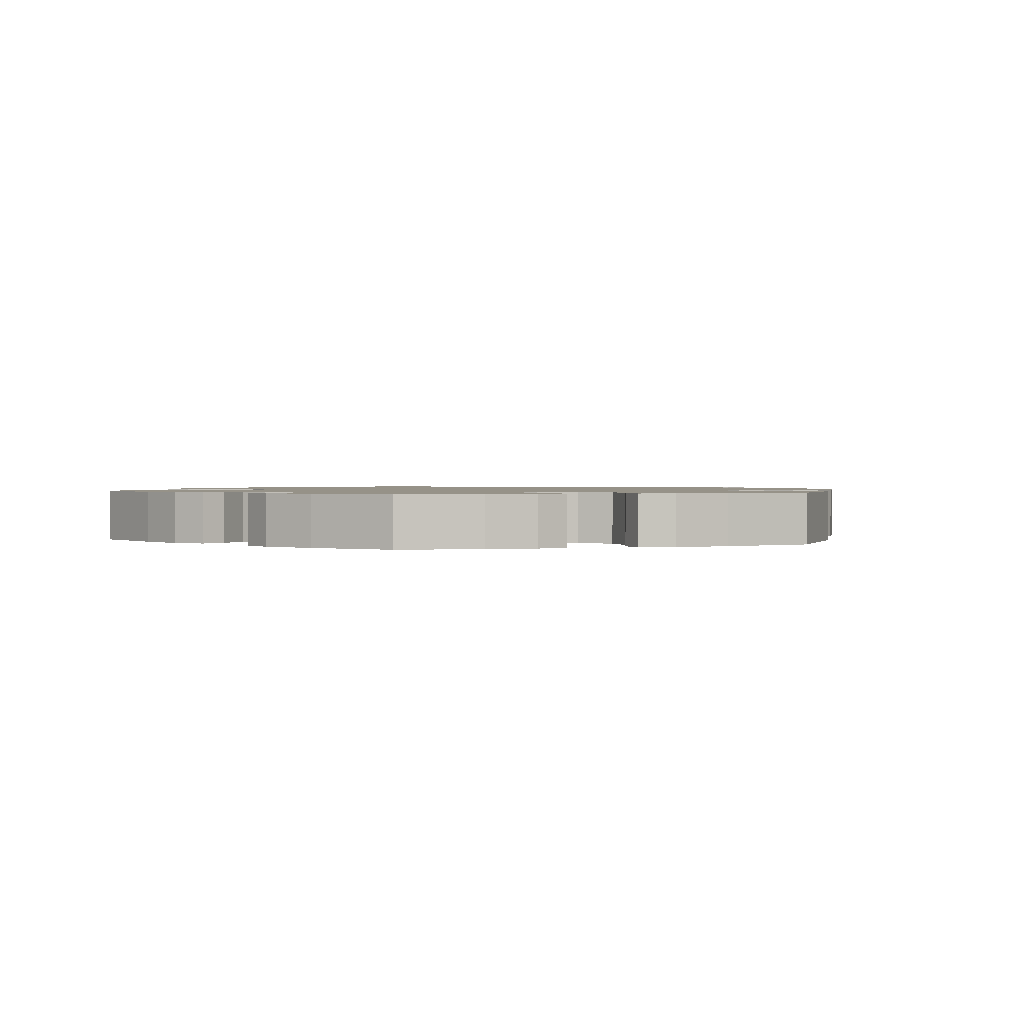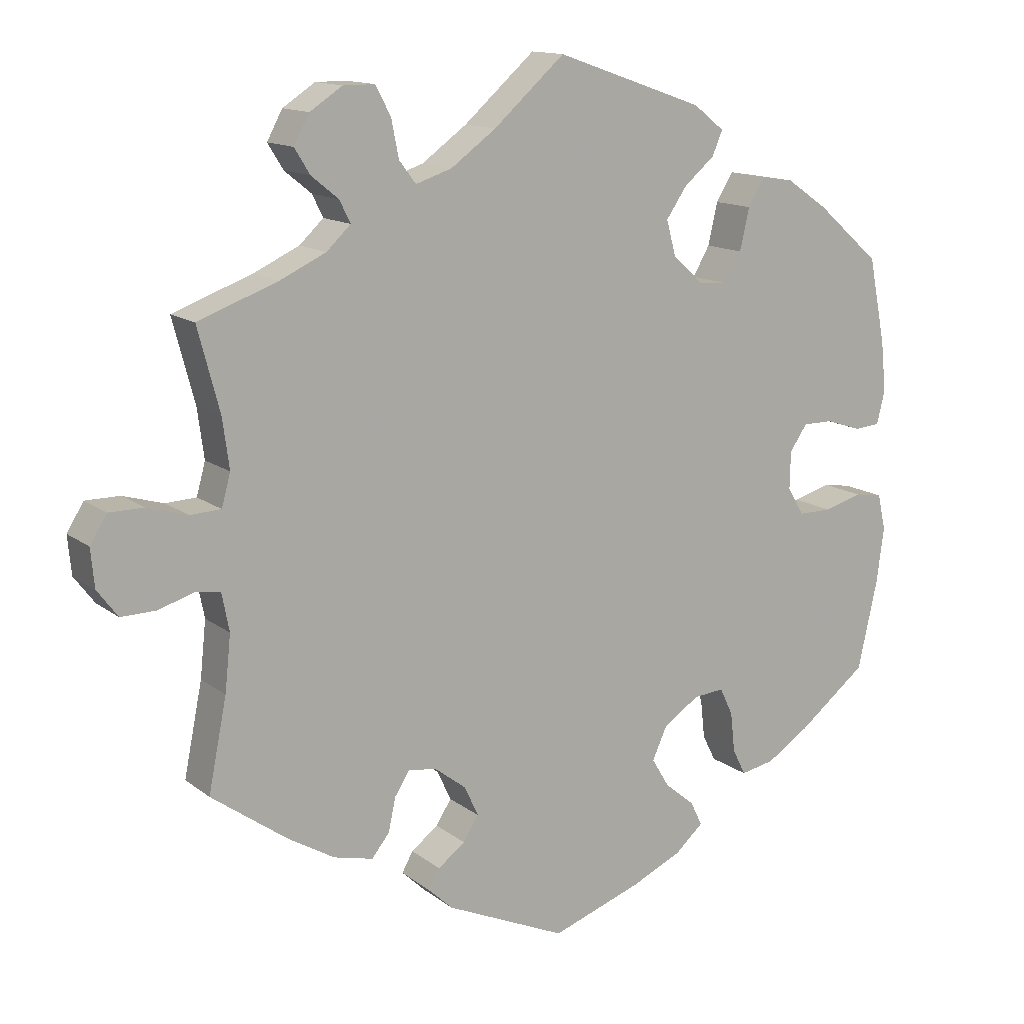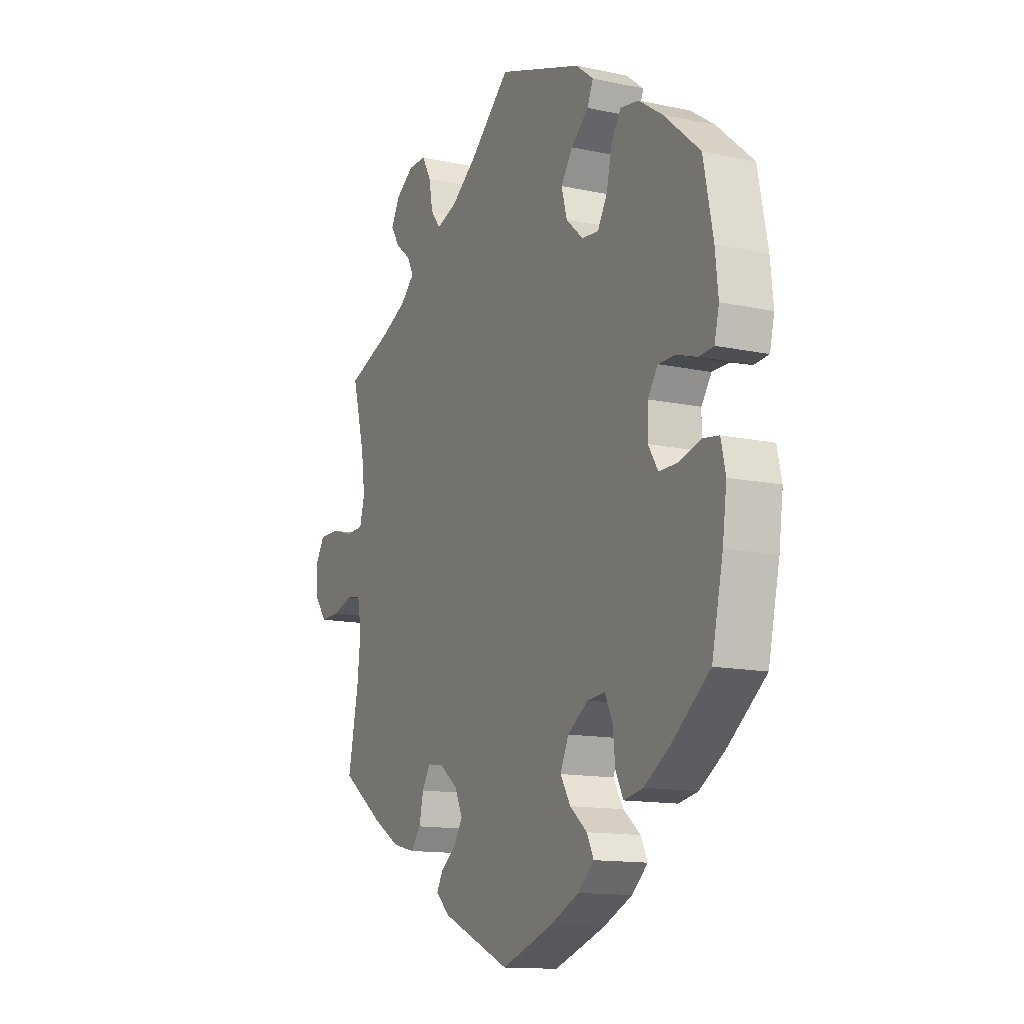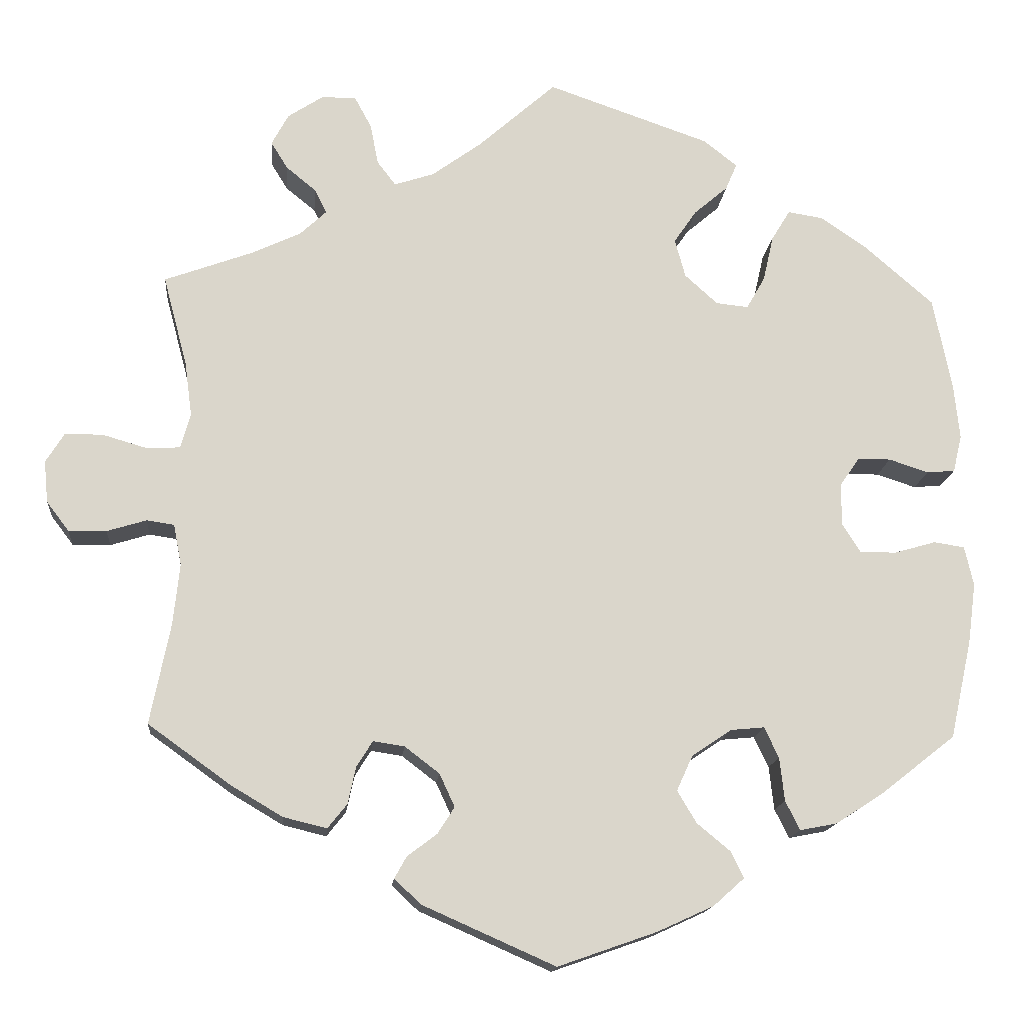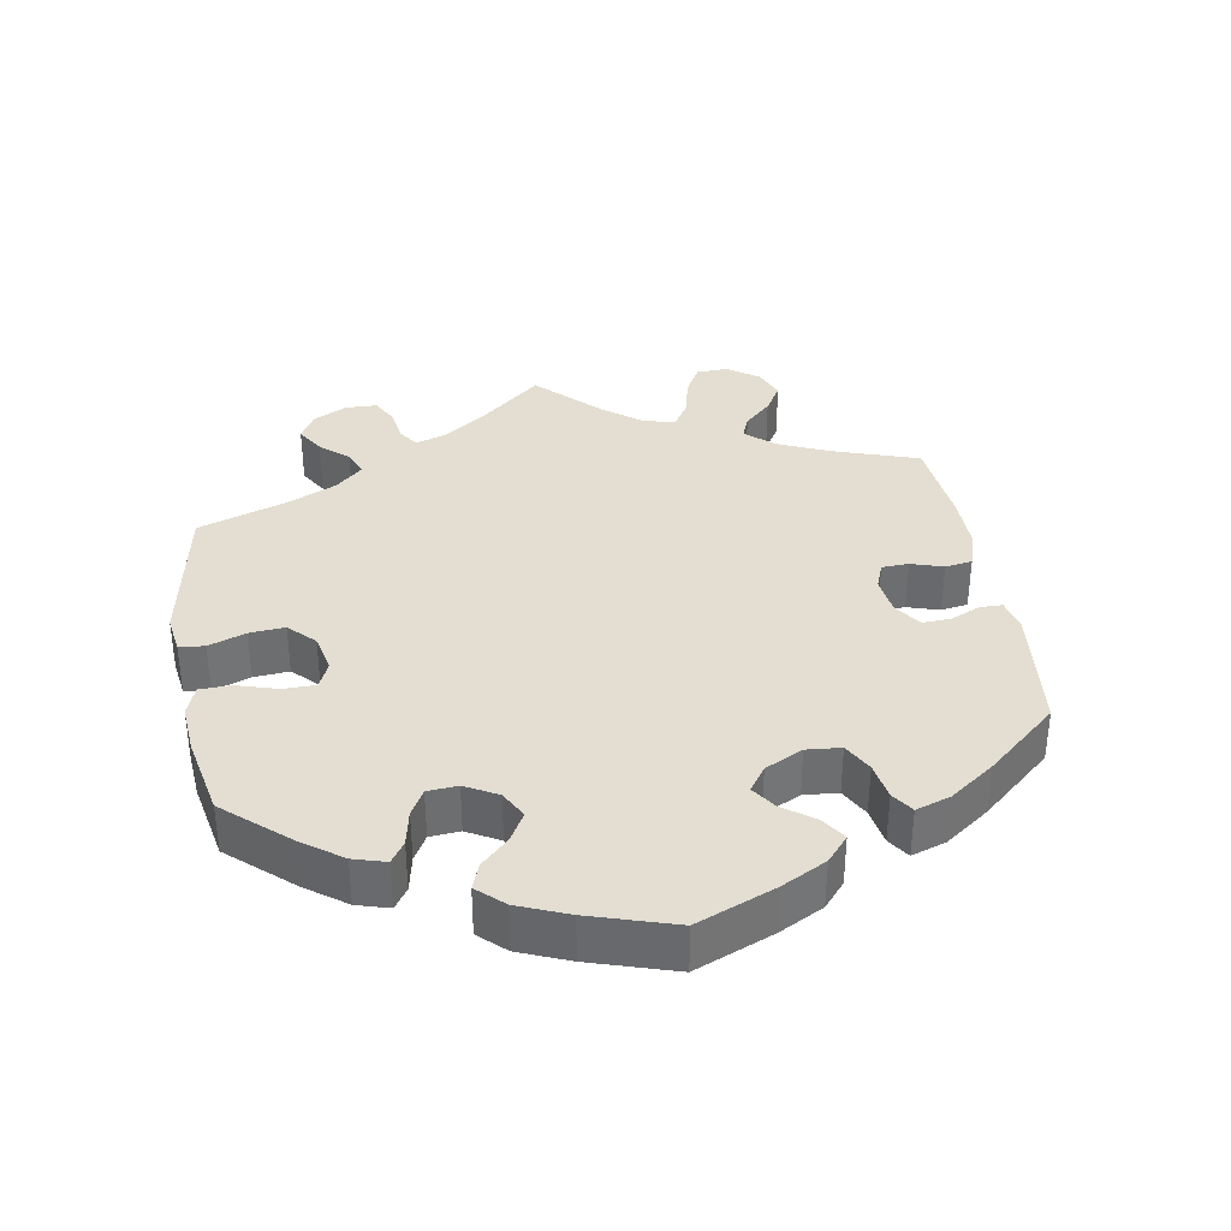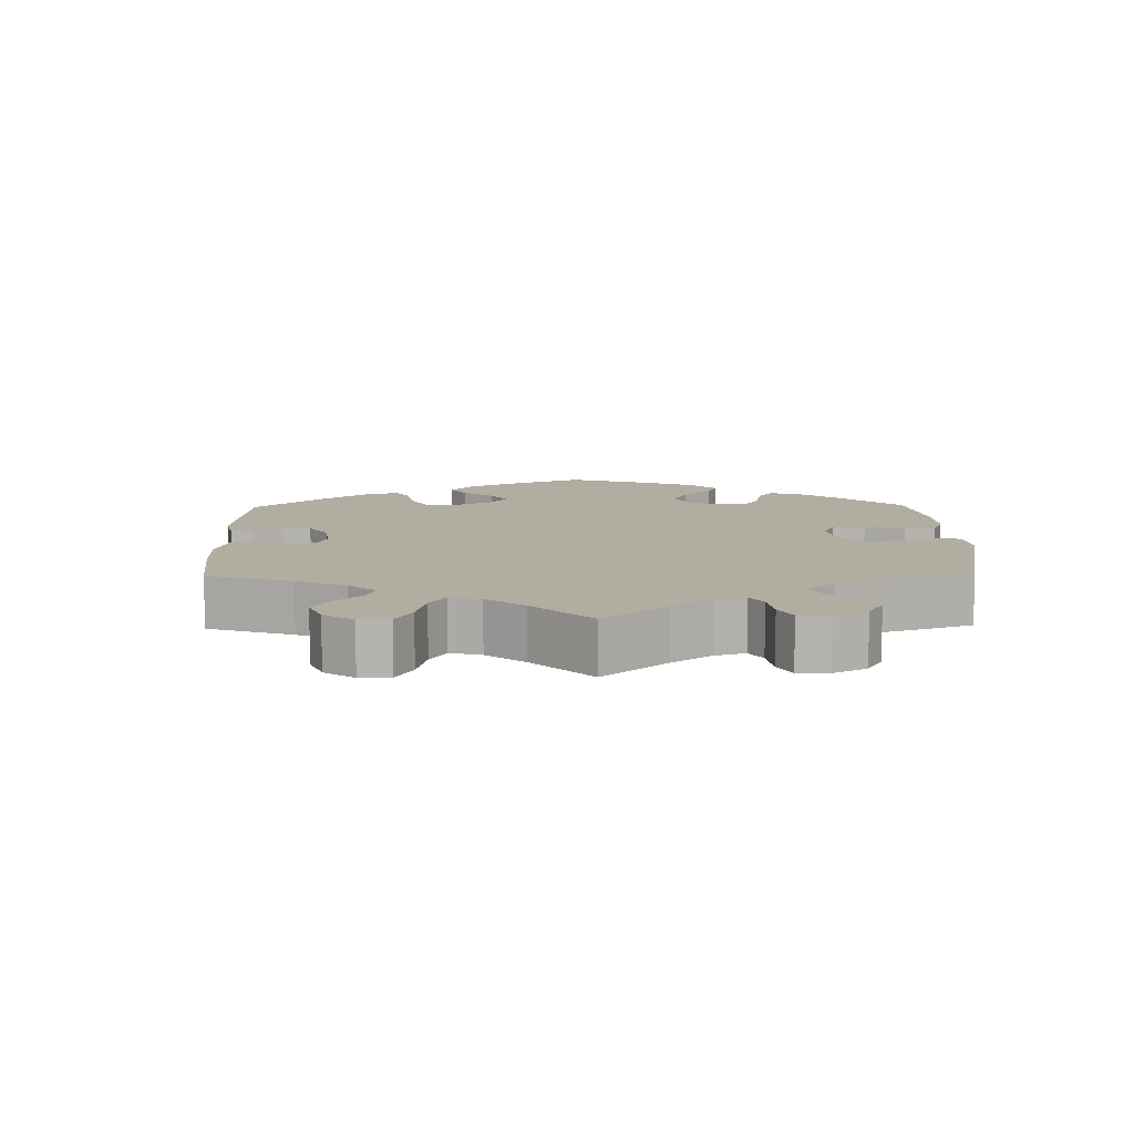
<metadata>
{"format":"obj","ext":"obj","renderer":"f3d","projection":"perspective","resolution":1024,"background":"white","views":[{"elev":1.2,"azim":131.5,"up":"+Y"},{"elev":13.6,"azim":-31.7,"up":"+Z"},{"elev":-13.3,"azim":64.0,"up":"+Z"},{"elev":-15.3,"azim":-5.1,"up":"+Z"},{"elev":36.1,"azim":110.1,"up":"+Y"},{"elev":10.3,"azim":-61.2,"up":"+Y"}]}
</metadata>
<code>
v -0.476 0.07 -0.163
v -0.468 0.07 -0.087
v -0.478 0.07 -0.036
v -0.512 0.07 -0.031
v -0.561 0.07 -0.046
v -0.608 0.07 -0.047
v -0.636 0.07 -0.01
v -0.641 0.07 0.042
v -0.618 0.07 0.079
v -0.571 0.07 0.079
v -0.516 0.07 0.063
v -0.474 0.07 0.065
v -0.462 0.07 0.109
v -0.471 0.07 0.176
v -0.501 0.07 0.289
v -0.392 0.07 0.329
v -0.33 0.07 0.358
v -0.297 0.07 0.389
v -0.312 0.07 0.419
v -0.349 0.07 0.449
v -0.37 0.07 0.483
v -0.349 0.07 0.522
v -0.305 0.07 0.551
v -0.262 0.07 0.551
v -0.241 0.07 0.512
v -0.231 0.07 0.461
v -0.208 0.07 0.431
v -0.159 0.07 0.447
v -0.097 0.07 0.492
v 0 0.07 0.578
v 0.202 0.07 0.508
v 0.244 0.07 0.475
v 0.23 0.07 0.442
v 0.188 0.07 0.406
v 0.16 0.07 0.365
v 0.173 0.07 0.317
v 0.214 0.07 0.28
v 0.254 0.07 0.276
v 0.277 0.07 0.316
v 0.29 0.07 0.373
v 0.313 0.07 0.411
v 0.357 0.07 0.404
v 0.414 0.07 0.365
v 0.5 0.07 0.29
v 0.523 0.07 0.174
v 0.53 0.07 0.106
v 0.519 0.07 0.06
v 0.484 0.07 0.057
v 0.435 0.07 0.073
v 0.394 0.07 0.073
v 0.37 0.07 0.038
v 0.369 0.07 -0.014
v 0.392 0.07 -0.051
v 0.437 0.07 -0.051
v 0.489 0.07 -0.036
v 0.527 0.07 -0.042
v 0.538 0.07 -0.091
v 0.528 0.07 -0.166
v 0.501 0.07 -0.288
v 0.408 0.07 -0.361
v 0.349 0.07 -0.399
v 0.303 0.07 -0.408
v 0.285 0.07 -0.372
v 0.279 0.07 -0.318
v 0.261 0.07 -0.28
v 0.219 0.07 -0.284
v 0.17 0.07 -0.317
v 0.15 0.07 -0.361
v 0.174 0.07 -0.401
v 0.215 0.07 -0.435
v 0.231 0.07 -0.468
v 0.193 0.07 -0.502
v 0.123 0.07 -0.534
v 0 0.07 -0.577
v -0.165 0.07 -0.504
v -0.198 0.07 -0.473
v -0.183 0.07 -0.446
v -0.146 0.07 -0.418
v -0.125 0.07 -0.385
v -0.144 0.07 -0.344
v -0.187 0.07 -0.311
v -0.226 0.07 -0.305
v -0.246 0.07 -0.337
v -0.256 0.07 -0.383
v -0.28 0.07 -0.413
v -0.334 0.07 -0.4
v -0.398 0.07 -0.362
v -0.501 0.07 -0.288
v -0.476 0 -0.163
v -0.468 0 -0.087
v -0.478 0 -0.036
v -0.512 0 -0.031
v -0.561 0 -0.046
v -0.608 0 -0.047
v -0.636 0 -0.01
v -0.641 0 0.042
v -0.618 0 0.079
v -0.571 0 0.079
v -0.516 0 0.063
v -0.474 0 0.065
v -0.462 0 0.109
v -0.471 0 0.176
v -0.501 0 0.289
v -0.392 0 0.329
v -0.33 0 0.358
v -0.297 0 0.389
v -0.312 0 0.419
v -0.349 0 0.449
v -0.37 0 0.483
v -0.349 0 0.522
v -0.305 0 0.551
v -0.262 0 0.551
v -0.241 0 0.512
v -0.231 0 0.461
v -0.208 0 0.431
v -0.159 0 0.447
v -0.097 0 0.492
v 0 0 0.578
v 0.202 0 0.508
v 0.244 0 0.475
v 0.23 0 0.442
v 0.188 0 0.406
v 0.16 0 0.365
v 0.173 0 0.317
v 0.214 0 0.28
v 0.254 0 0.276
v 0.277 0 0.316
v 0.29 0 0.373
v 0.313 0 0.411
v 0.357 0 0.404
v 0.414 0 0.365
v 0.5 0 0.29
v 0.523 0 0.174
v 0.53 0 0.106
v 0.519 0 0.06
v 0.484 0 0.057
v 0.435 0 0.073
v 0.394 0 0.073
v 0.37 0 0.038
v 0.369 0 -0.014
v 0.392 0 -0.051
v 0.437 0 -0.051
v 0.489 0 -0.036
v 0.527 0 -0.042
v 0.538 0 -0.091
v 0.528 0 -0.166
v 0.501 0 -0.288
v 0.408 0 -0.361
v 0.349 0 -0.399
v 0.303 0 -0.408
v 0.285 0 -0.372
v 0.279 0 -0.318
v 0.261 0 -0.28
v 0.219 0 -0.284
v 0.17 0 -0.317
v 0.15 0 -0.361
v 0.174 0 -0.401
v 0.215 0 -0.435
v 0.231 0 -0.468
v 0.193 0 -0.502
v 0.123 0 -0.534
v 0 0 -0.577
v -0.165 0 -0.504
v -0.198 0 -0.473
v -0.183 0 -0.446
v -0.146 0 -0.418
v -0.125 0 -0.385
v -0.144 0 -0.344
v -0.187 0 -0.311
v -0.226 0 -0.305
v -0.246 0 -0.337
v -0.256 0 -0.383
v -0.28 0 -0.413
v -0.334 0 -0.4
v -0.398 0 -0.362
v -0.501 0 -0.288
f 87 88 1
f 86 87 1 2
f 83 84 85 86
f 82 83 86 2
f 81 82 2 3
f 80 81 3
f 75 76 77 78
f 75 78 79
f 74 75 79
f 73 74 79 80
f 69 70 71 72
f 68 69 72 73
f 61 62 63 64
f 61 64 65
f 60 61 65
f 59 60 65
f 58 59 65
f 57 58 65 66
f 54 55 56 57
f 53 54 57 66
f 46 47 48 49
f 46 49 50
f 45 46 50
f 44 45 50
f 43 44 50 51
f 39 40 41 42
f 38 39 42 43
f 31 32 33 34
f 29 30 31 34
f 28 29 34 35
f 27 28 35 36
f 23 24 25 26
f 23 26 27
f 22 23 27
f 19 20 21 22
f 18 19 22 27
f 17 18 27 36
f 14 15 16
f 13 14 16 17
f 12 13 17 36
f 8 9 10 11
f 8 11 12
f 7 8 12
f 4 5 6 7
f 3 4 7 12
f 68 73 80 3
f 52 53 66 67
f 51 52 67
f 38 43 51 67
f 37 38 67 68
f 36 37 68
f 3 12 36 68
f 89 176 175
f 90 89 175 174
f 174 173 172 171
f 90 174 171 170
f 91 90 170 169
f 91 169 168
f 166 165 164 163
f 167 166 163
f 167 163 162
f 168 167 162 161
f 160 159 158 157
f 161 160 157 156
f 152 151 150 149
f 153 152 149
f 153 149 148
f 153 148 147
f 153 147 146
f 154 153 146 145
f 145 144 143 142
f 154 145 142 141
f 137 136 135 134
f 138 137 134
f 138 134 133
f 138 133 132
f 139 138 132 131
f 130 129 128 127
f 131 130 127 126
f 122 121 120 119
f 122 119 118 117
f 123 122 117 116
f 124 123 116 115
f 114 113 112 111
f 115 114 111
f 115 111 110
f 110 109 108 107
f 115 110 107 106
f 124 115 106 105
f 104 103 102
f 105 104 102 101
f 124 105 101 100
f 99 98 97 96
f 100 99 96
f 100 96 95
f 95 94 93 92
f 100 95 92 91
f 91 168 161 156
f 155 154 141 140
f 155 140 139
f 155 139 131 126
f 156 155 126 125
f 156 125 124
f 156 124 100 91
f 1 89 90 2
f 2 90 91 3
f 3 91 92 4
f 4 92 93 5
f 5 93 94 6
f 6 94 95 7
f 7 95 96 8
f 8 96 97 9
f 9 97 98 10
f 10 98 99 11
f 11 99 100 12
f 12 100 101 13
f 13 101 102 14
f 14 102 103 15
f 15 103 104 16
f 16 104 105 17
f 17 105 106 18
f 18 106 107 19
f 19 107 108 20
f 20 108 109 21
f 21 109 110 22
f 22 110 111 23
f 23 111 112 24
f 24 112 113 25
f 25 113 114 26
f 26 114 115 27
f 27 115 116 28
f 28 116 117 29
f 29 117 118 30
f 30 118 119 31
f 31 119 120 32
f 32 120 121 33
f 33 121 122 34
f 34 122 123 35
f 35 123 124 36
f 36 124 125 37
f 37 125 126 38
f 38 126 127 39
f 39 127 128 40
f 40 128 129 41
f 41 129 130 42
f 42 130 131 43
f 43 131 132 44
f 44 132 133 45
f 45 133 134 46
f 46 134 135 47
f 47 135 136 48
f 48 136 137 49
f 49 137 138 50
f 50 138 139 51
f 51 139 140 52
f 52 140 141 53
f 53 141 142 54
f 54 142 143 55
f 55 143 144 56
f 56 144 145 57
f 57 145 146 58
f 58 146 147 59
f 59 147 148 60
f 60 148 149 61
f 61 149 150 62
f 62 150 151 63
f 63 151 152 64
f 64 152 153 65
f 65 153 154 66
f 66 154 155 67
f 67 155 156 68
f 68 156 157 69
f 69 157 158 70
f 70 158 159 71
f 71 159 160 72
f 72 160 161 73
f 73 161 162 74
f 74 162 163 75
f 75 163 164 76
f 76 164 165 77
f 77 165 166 78
f 78 166 167 79
f 79 167 168 80
f 80 168 169 81
f 81 169 170 82
f 82 170 171 83
f 83 171 172 84
f 84 172 173 85
f 85 173 174 86
f 86 174 175 87
f 87 175 176 88
f 88 176 89 1

</code>
